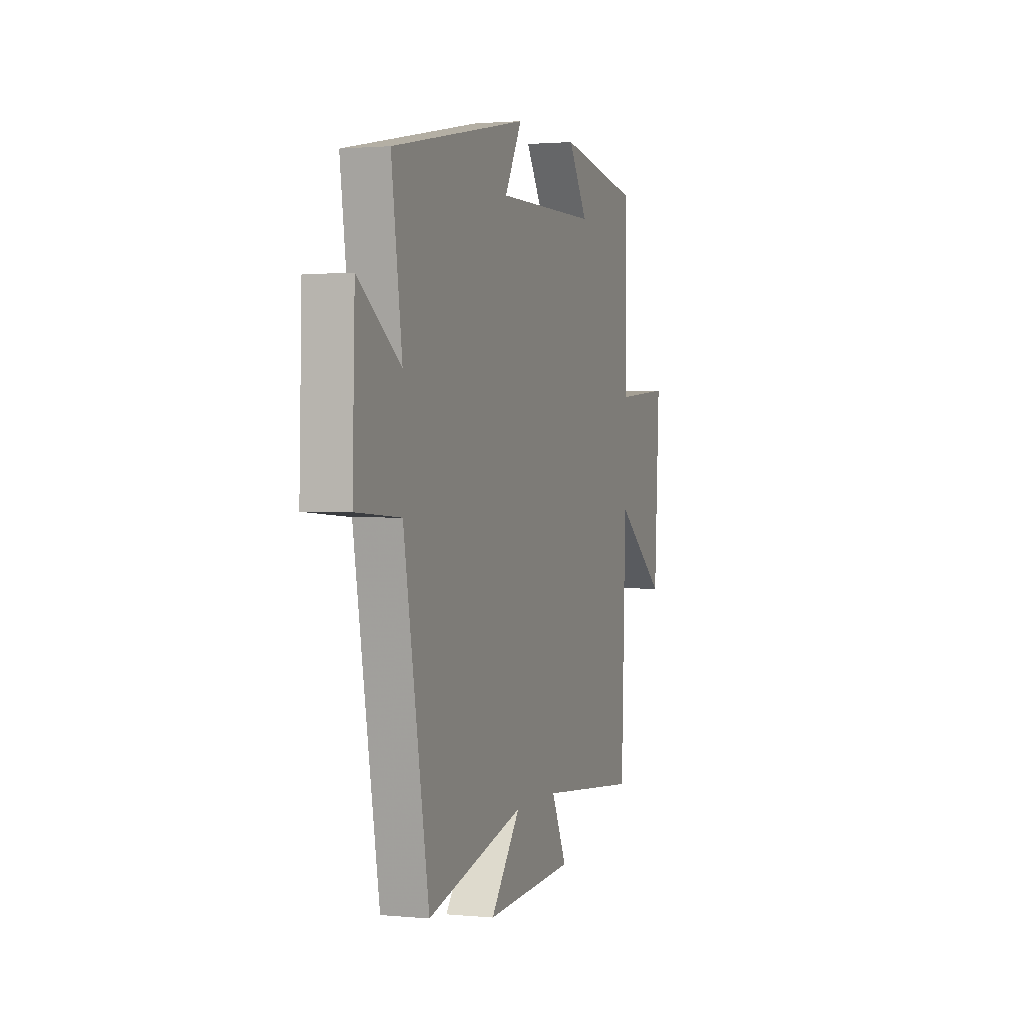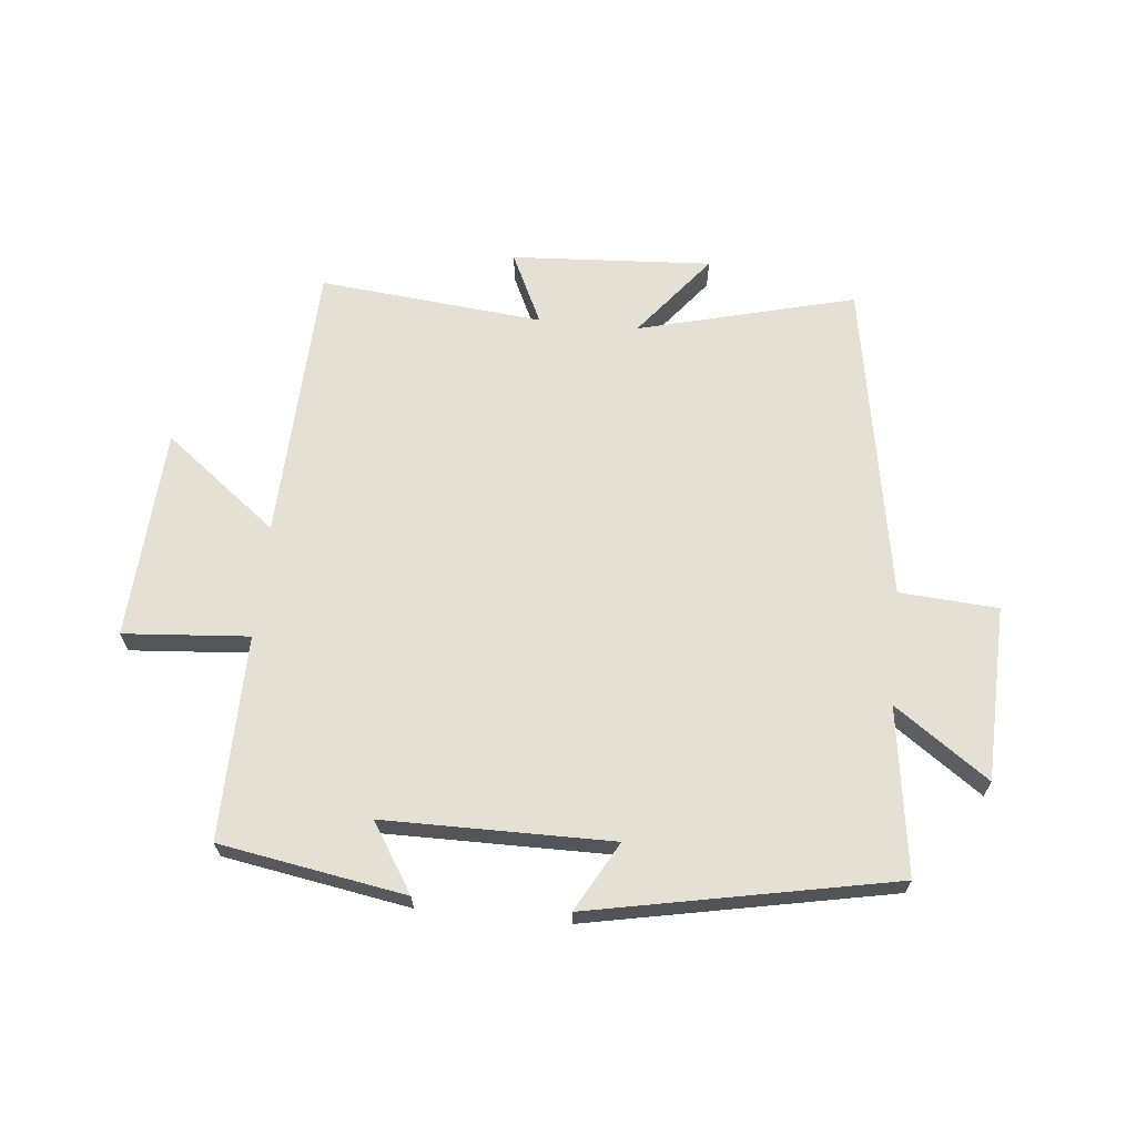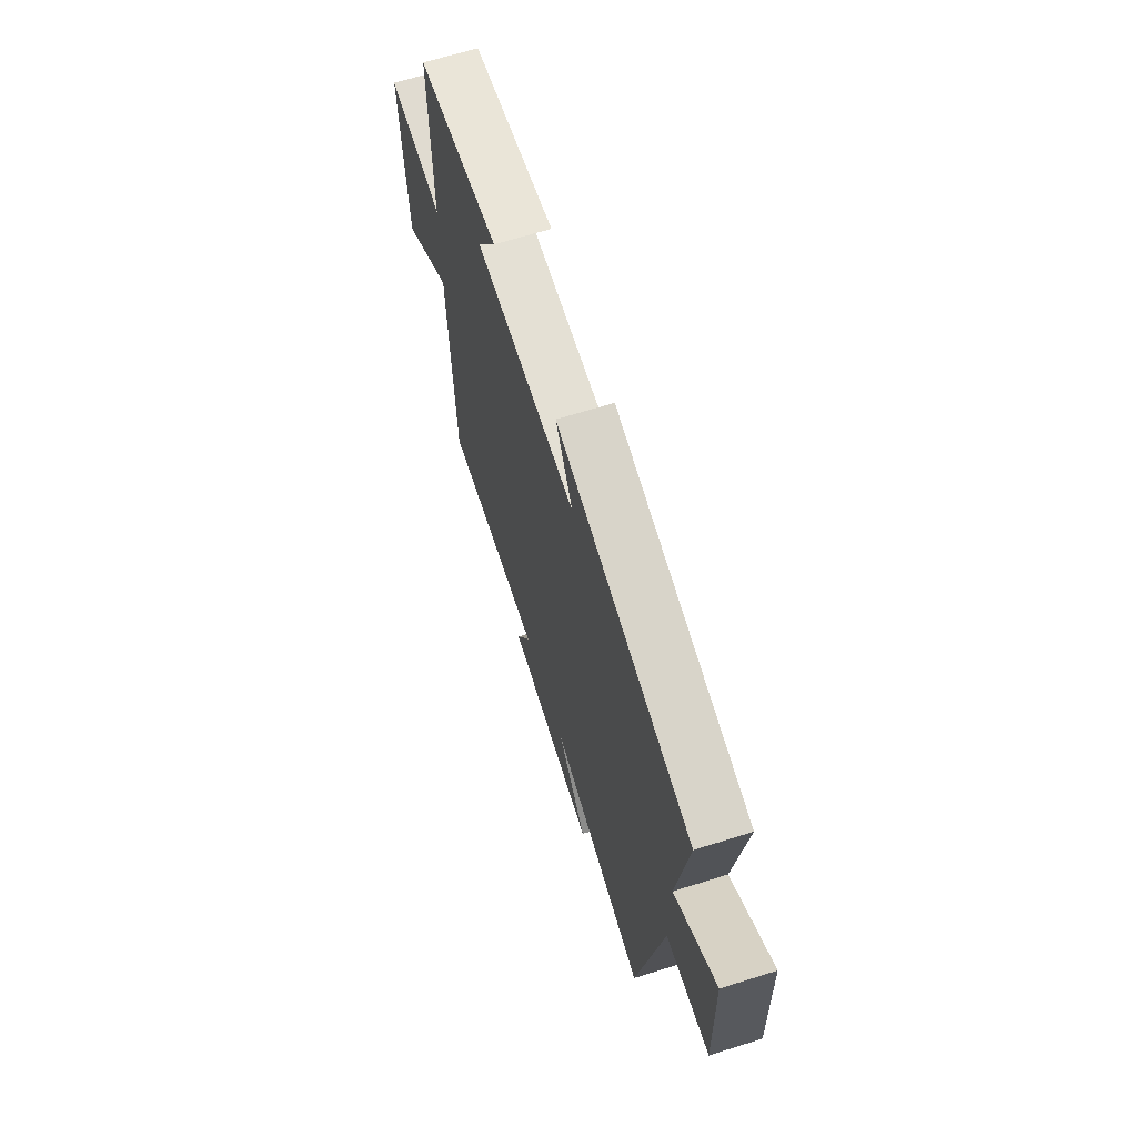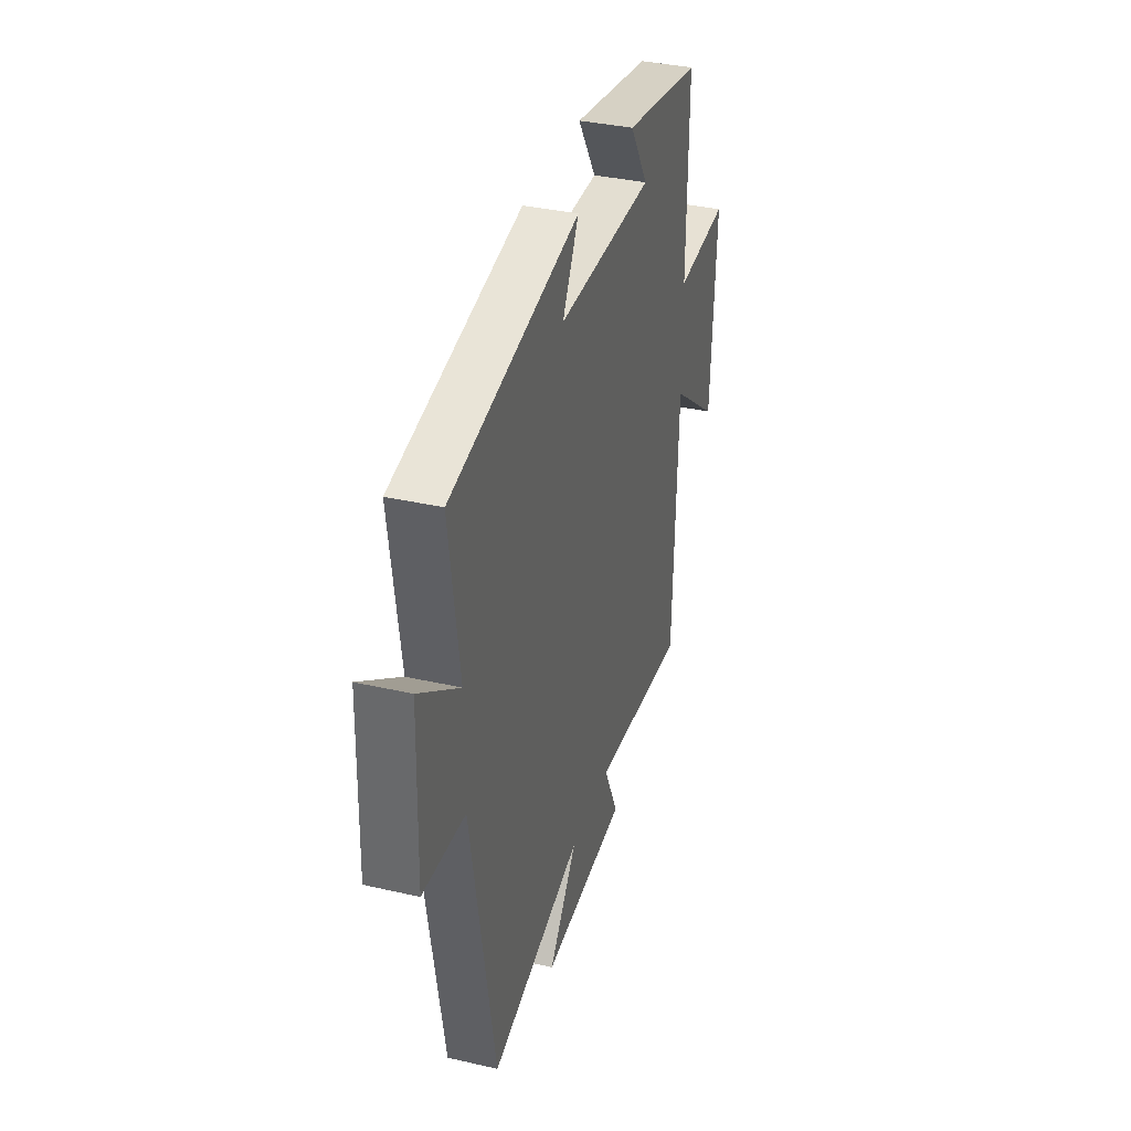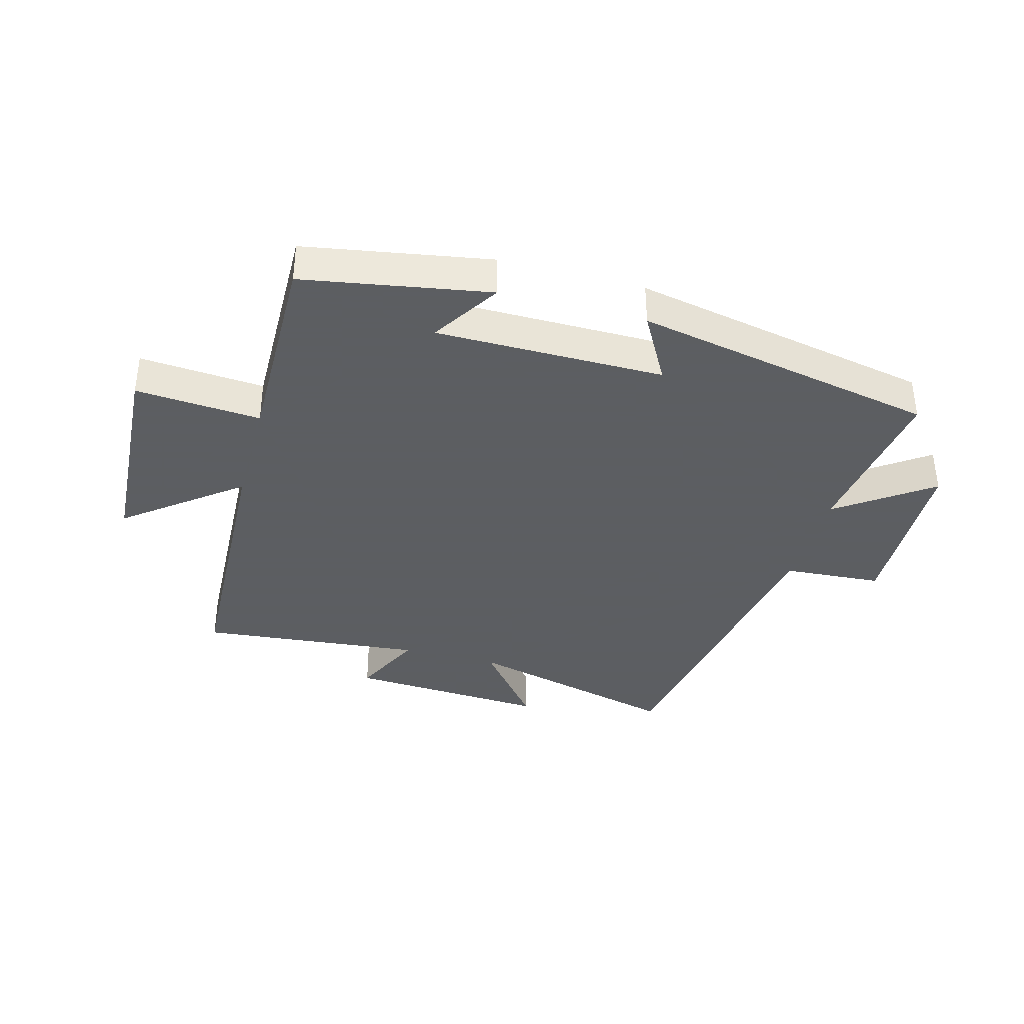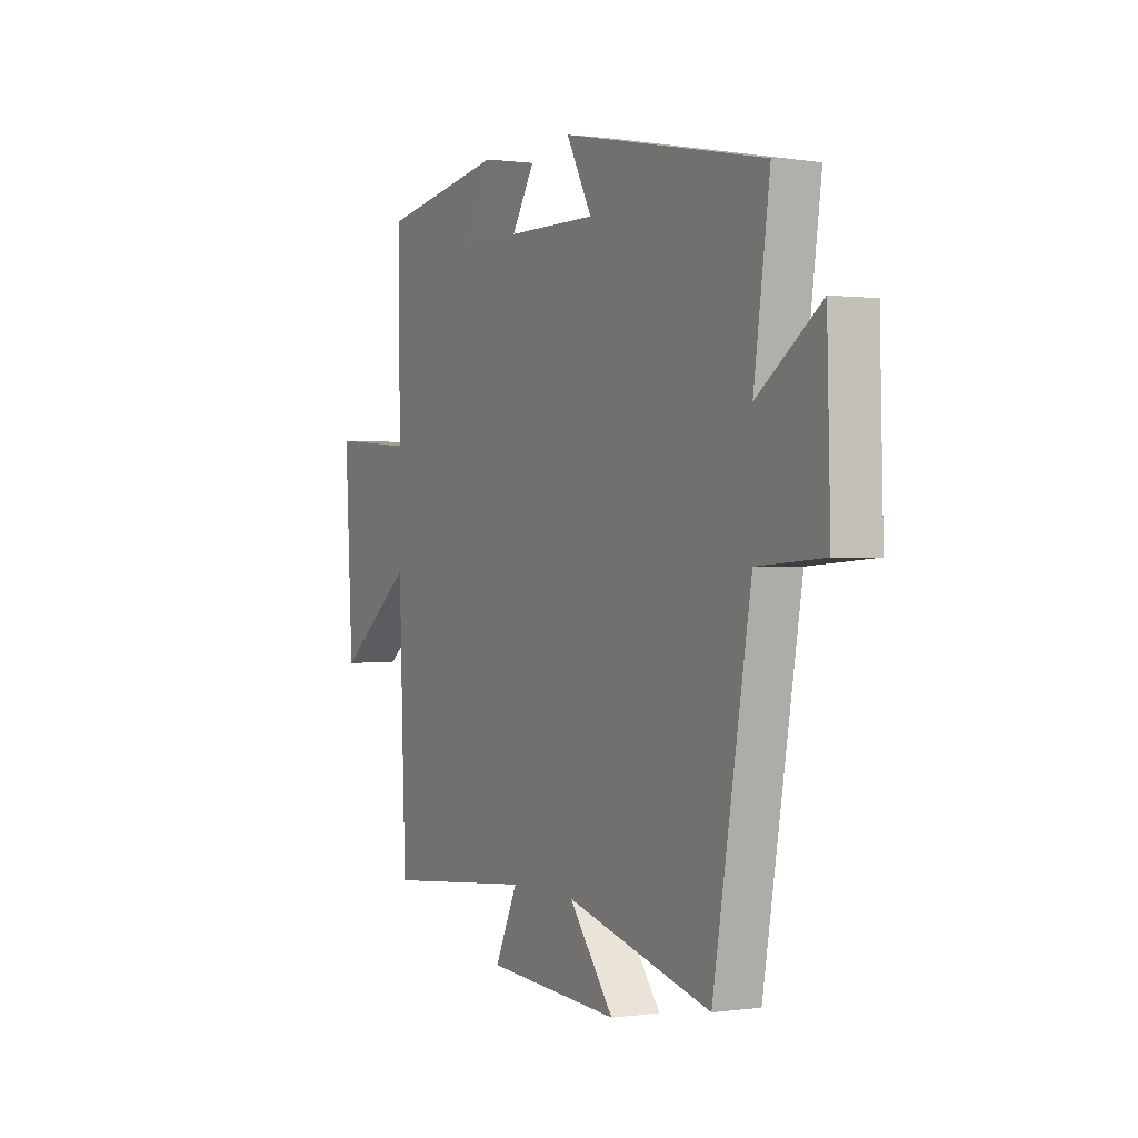
<metadata>
{"format":"obj","ext":"obj","renderer":"f3d","projection":"perspective","resolution":1024,"background":"white","views":[{"elev":1.5,"azim":109.2,"up":"+Z"},{"elev":65.9,"azim":5.7,"up":"+Y"},{"elev":65.9,"azim":72.5,"up":"+Z"},{"elev":35.8,"azim":106.8,"up":"+Z"},{"elev":-37.4,"azim":-15.1,"up":"+Y"},{"elev":0.4,"azim":62.3,"up":"+Z"}]}
</metadata>
<code>
v 0.539 0.07 0.402
v 0.5 0.07 0.127
v 0.654 0.07 0.236
v 0.662 0.07 -0.052
v 0.5 0.07 -0.063
v 0.408 0.07 -0.592
v 0.051 0.07 -0.5
v 0.161 0.07 -0.638
v -0.169 0.07 -0.618
v -0.113 0.07 -0.5
v -0.482 0.07 -0.536
v -0.5 0.07 -0.076
v -0.686 0.07 -0.22
v -0.706 0.07 0.128
v -0.5 0.07 0.112
v -0.504 0.07 0.448
v -0.199 0.07 0.5
v -0.27 0.07 0.388
v 0.104 0.07 0.386
v 0.041 0.07 0.5
v 0.539 0 0.402
v 0.5 0 0.127
v 0.654 0 0.236
v 0.662 0 -0.052
v 0.5 0 -0.063
v 0.408 0 -0.592
v 0.051 0 -0.5
v 0.161 0 -0.638
v -0.169 0 -0.618
v -0.113 0 -0.5
v -0.482 0 -0.536
v -0.5 0 -0.076
v -0.686 0 -0.22
v -0.706 0 0.128
v -0.5 0 0.112
v -0.504 0 0.448
v -0.199 0 0.5
v -0.27 0 0.388
v 0.104 0 0.386
v 0.041 0 0.5
f 19 20 1 2
f 18 19 2
f 15 16 17 18
f 15 18 2
f 12 13 14 15
f 10 11 12 15
f 10 15 2
f 7 8 9 10
f 7 10 2 3
f 5 6 7
f 5 7 3
f 3 4 5
f 22 21 40 39
f 22 39 38
f 38 37 36 35
f 22 38 35
f 35 34 33 32
f 35 32 31 30
f 22 35 30
f 30 29 28 27
f 23 22 30 27
f 27 26 25
f 23 27 25
f 25 24 23
f 1 21 22 2
f 2 22 23 3
f 3 23 24 4
f 4 24 25 5
f 5 25 26 6
f 6 26 27 7
f 7 27 28 8
f 8 28 29 9
f 9 29 30 10
f 10 30 31 11
f 11 31 32 12
f 12 32 33 13
f 13 33 34 14
f 14 34 35 15
f 15 35 36 16
f 16 36 37 17
f 17 37 38 18
f 18 38 39 19
f 19 39 40 20
f 20 40 21 1

</code>
